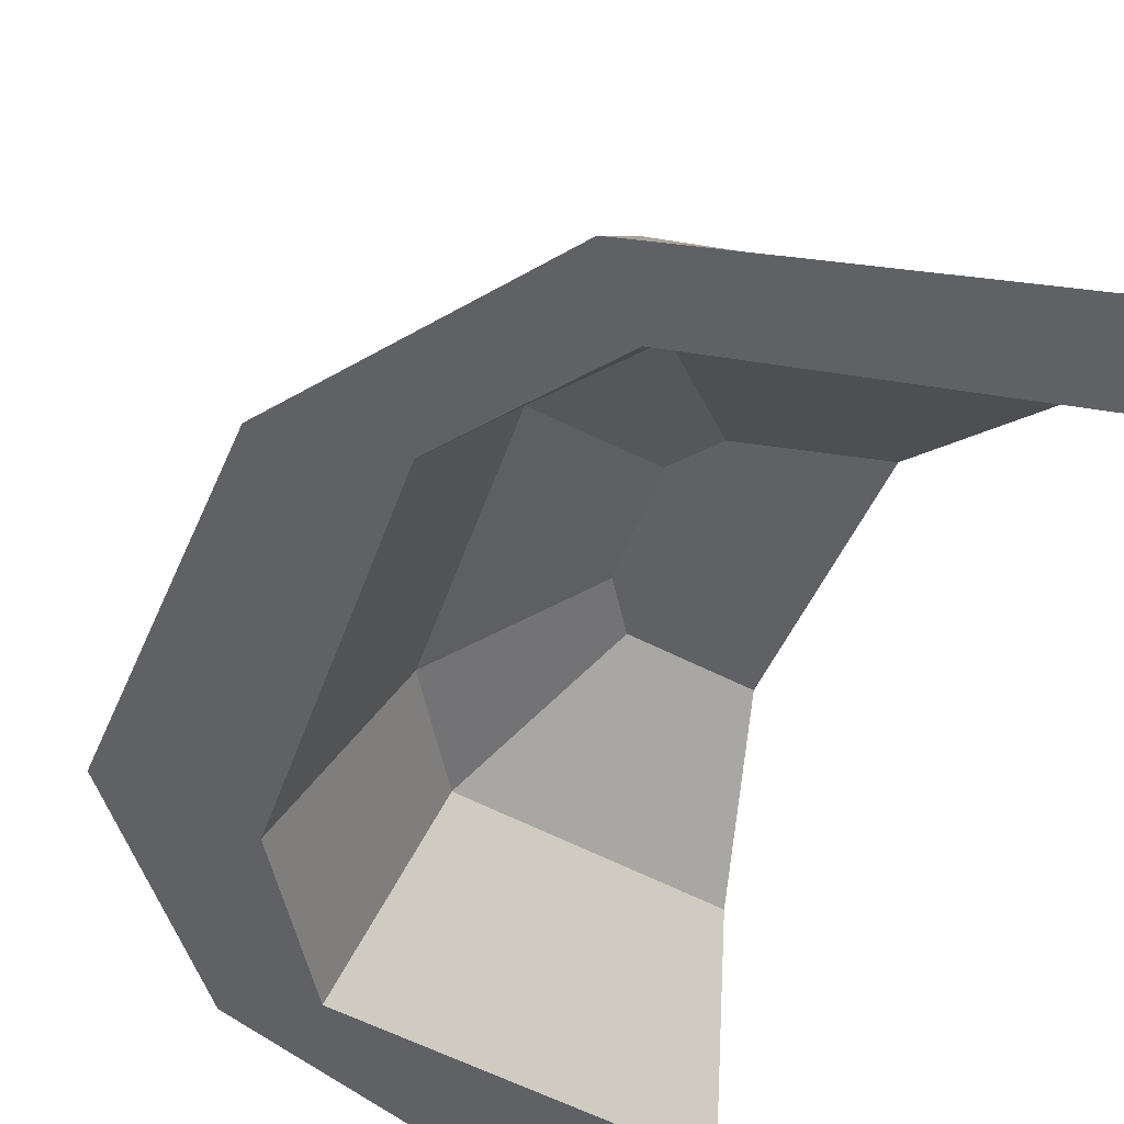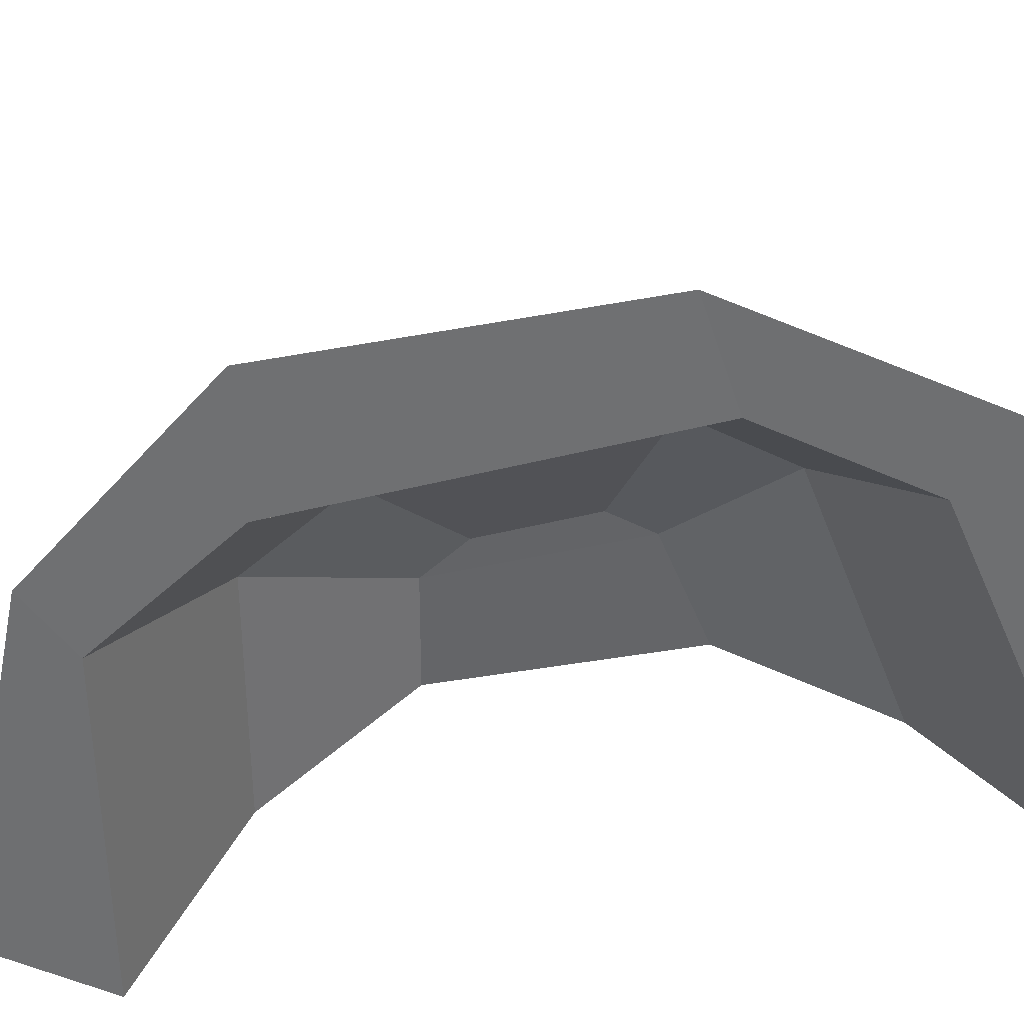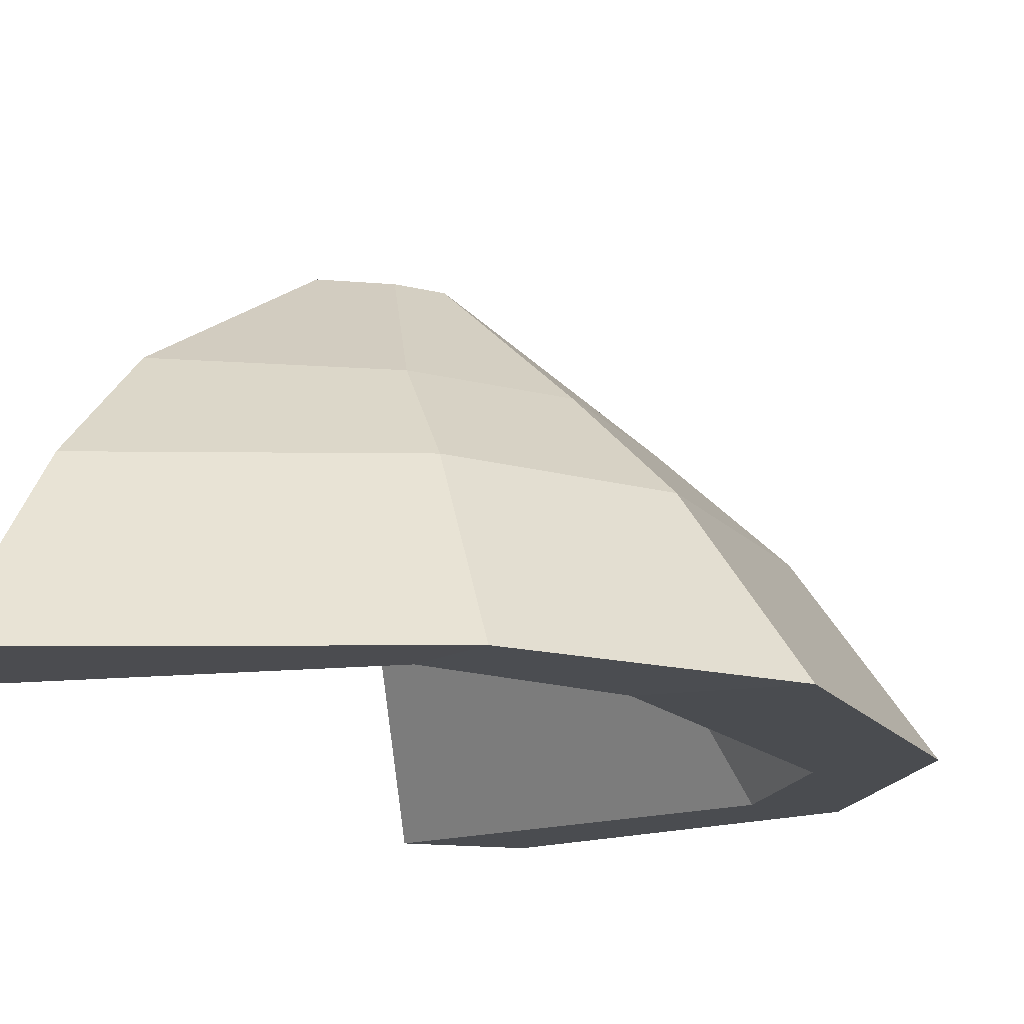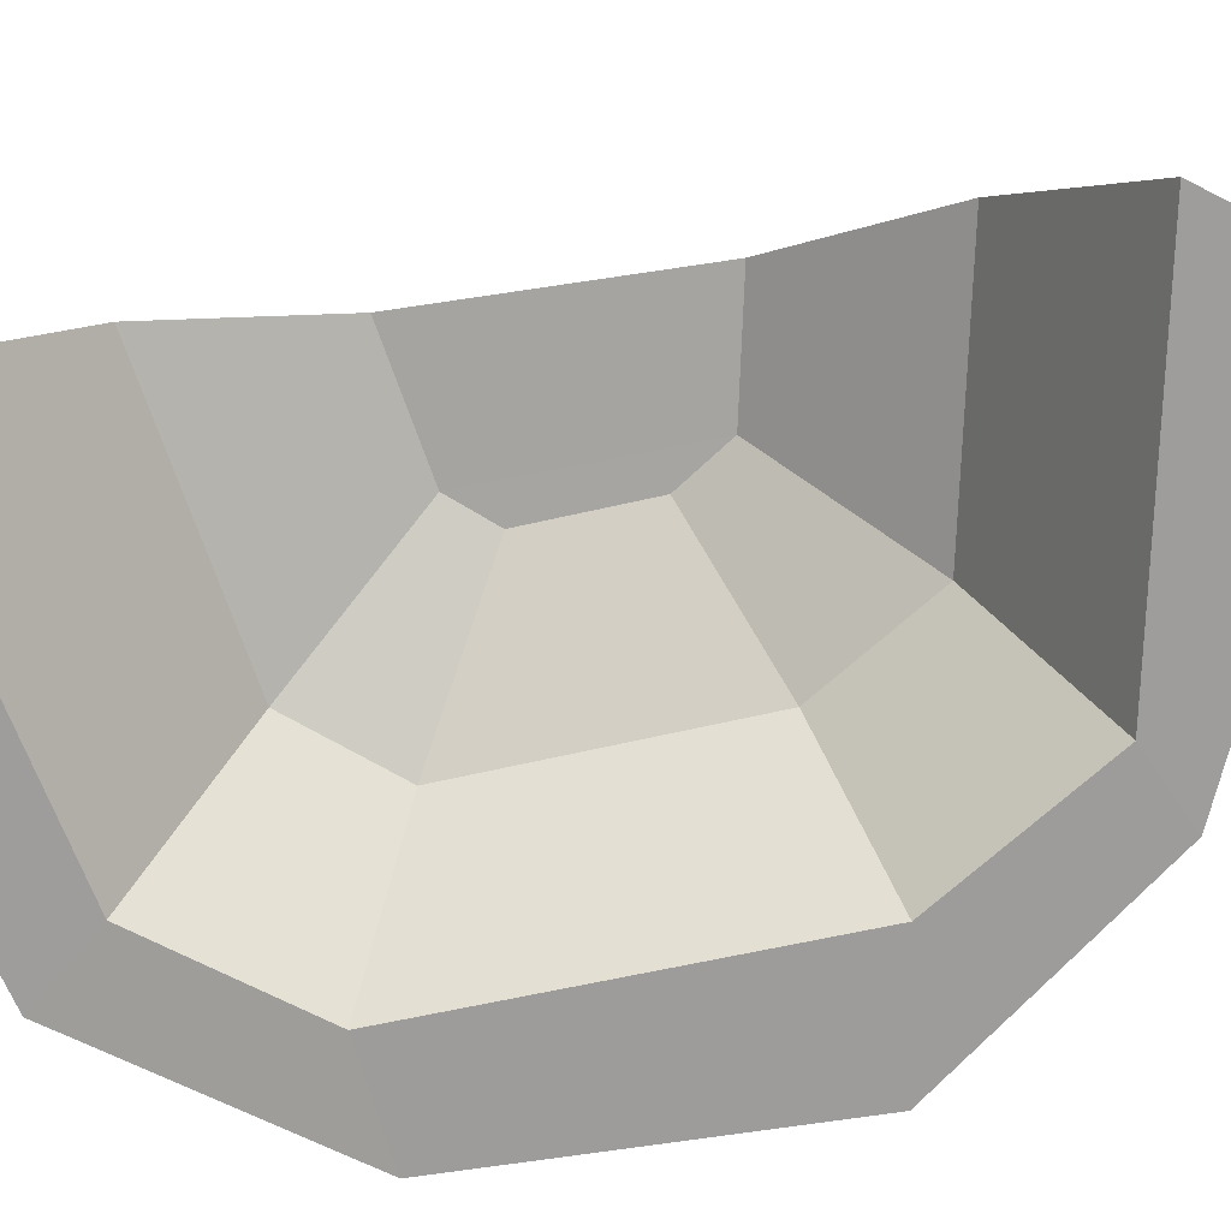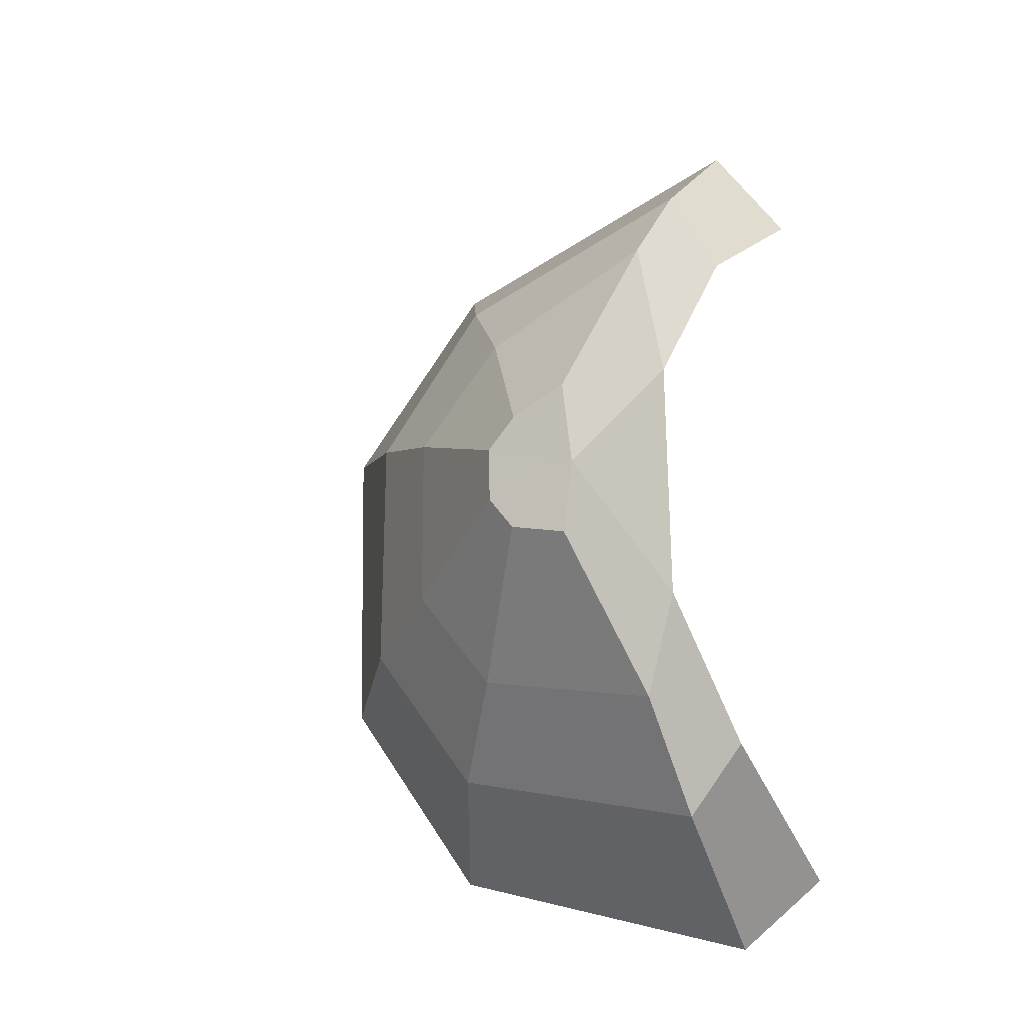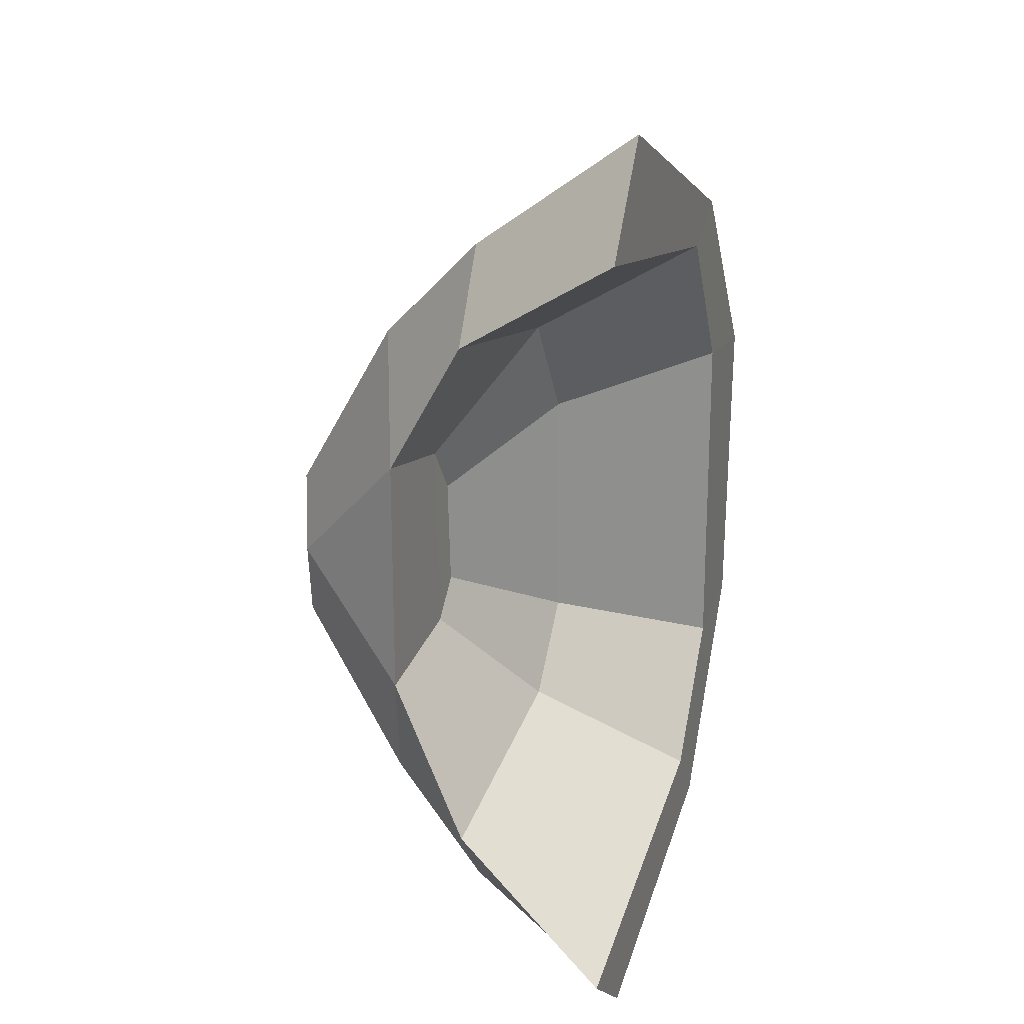
<metadata>
{"format":"obj","ext":"obj","renderer":"f3d","projection":"perspective","resolution":1024,"background":"white","views":[{"elev":-48.8,"azim":158.4,"up":"+Y"},{"elev":-54.6,"azim":101.5,"up":"+Y"},{"elev":-15.1,"azim":23.9,"up":"+Y"},{"elev":-70.4,"azim":-80.5,"up":"+Y"},{"elev":-15.6,"azim":-156.6,"up":"+Z"},{"elev":22.3,"azim":-72.1,"up":"+Z"}]}
</metadata>
<code>
o BowerCol_Plane.003
v -1.065 -0.4852 -6.122
v -2.202 -0.4859 -5.187
v -0.9876 -0.4847 6.254
v -2.008 -0.4837 4.882
v 5.275 -0.5002 1.859
v 5.21 -0.486 -2.328
v 3.819 -0.488 -2.492
v 3.607 -0.5128 2.104
v 2.375 -0.4957 4.036
v 3.267 -0.491 4.455
v 3.276 -0.4846 -5.044
v 2.554 -0.484 -4.201
v -1.001 1.613 -4.456
v -1.733 1.609 -3.495
v -0.9008 1.62 4.716
v -1.592 1.623 3.534
v 3.803 1.55 1.361
v 3.828 1.582 -1.862
v 2.629 1.54 -1.814
v 2.445 1.511 1.474
v 1.563 1.557 2.899
v 2.294 1.578 3.376
v 2.368 1.61 -3.8
v 1.737 1.569 -2.917
v -0.2531 4.363 -1.018
v -0.3705 4.356 -0.06415
v -0.2478 4.378 1.007
v 0.8438 4.319 0.2405
v 0.8289 4.318 -0.4535
v 0.4732 4.336 0.6519
v 0.4966 4.333 -0.8674
v 0.4393 2.67 -1.276
v -1.186 2.75 -1.569
v 2.582 2.747 0.9534
v 1.431 2.792 2.309
v -0.8106 2.88 3.425
v -0.8469 2.838 -2.989
v 2.571 2.771 -1.325
v -1.127 2.768 1.619
v 0.3632 2.685 1.311
v 0.8558 2.647 -0.7826
v 1.531 2.814 -2.617
v 0.782 2.656 0.667
f 10 3 4 9
f 11 6 7 12
f 6 5 8 7
f 5 10 9 8
f 1 11 12 2
f 37 33 26 25
f 35 34 28 30
f 36 35 30 27
f 34 38 29 28
f 6 11 23 18
f 4 3 15 16
f 8 9 21 20
f 11 1 13 23
f 7 8 20 19
f 2 12 24 14
f 10 5 17 22
f 3 10 22 15
f 1 2 14 13
f 5 6 18 17
f 9 4 16 21
f 12 7 19 24
f 38 42 31 29
f 29 26 28
f 42 37 25 31
f 30 28 26 27
f 19 20 43 41
f 23 13 37 42
f 20 21 40 43
f 16 15 36 39
f 18 23 42 38
f 24 19 41 32
f 21 16 39 40
f 14 24 32 33
f 17 18 38 34
f 15 22 35 36
f 22 17 34 35
f 13 14 33 37
f 41 43 40 32
f 33 32 40 39
f 39 36 27 26
f 39 26 33
f 25 26 29 31

</code>
